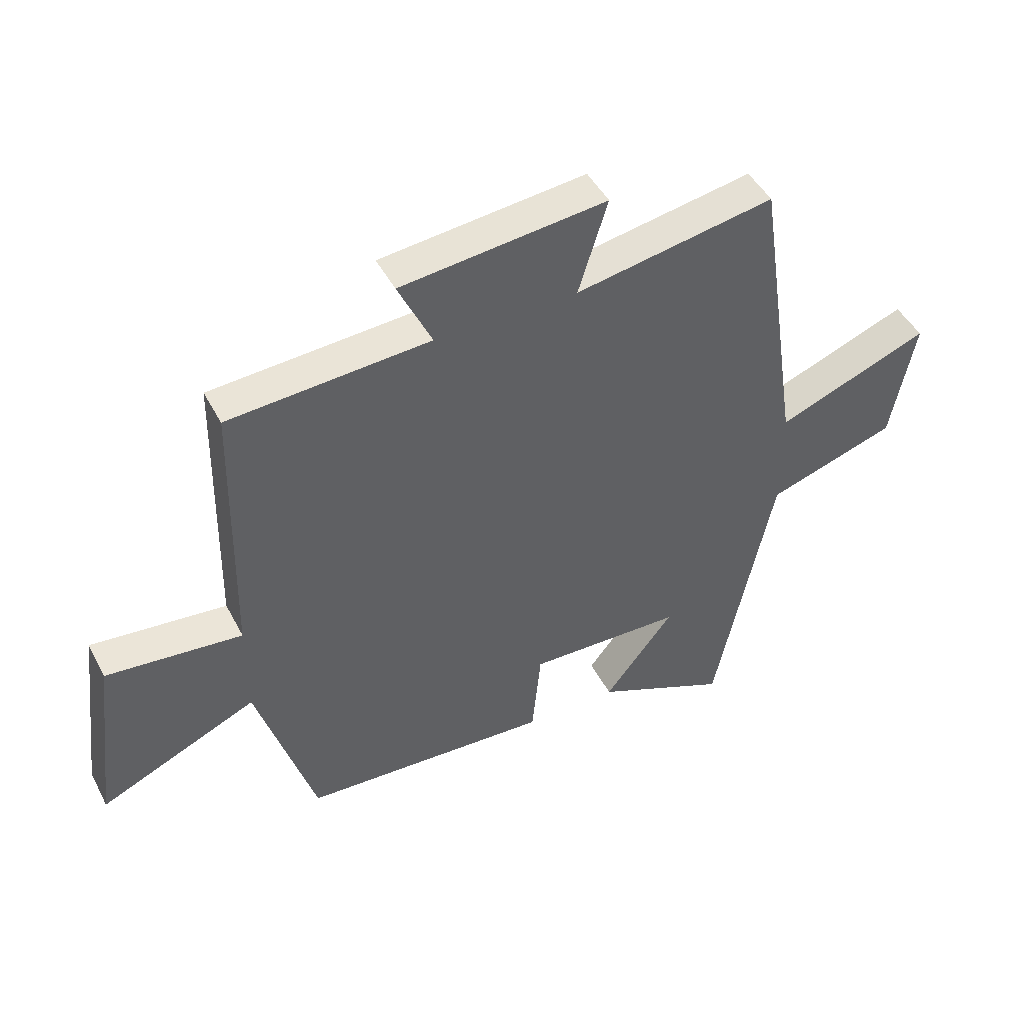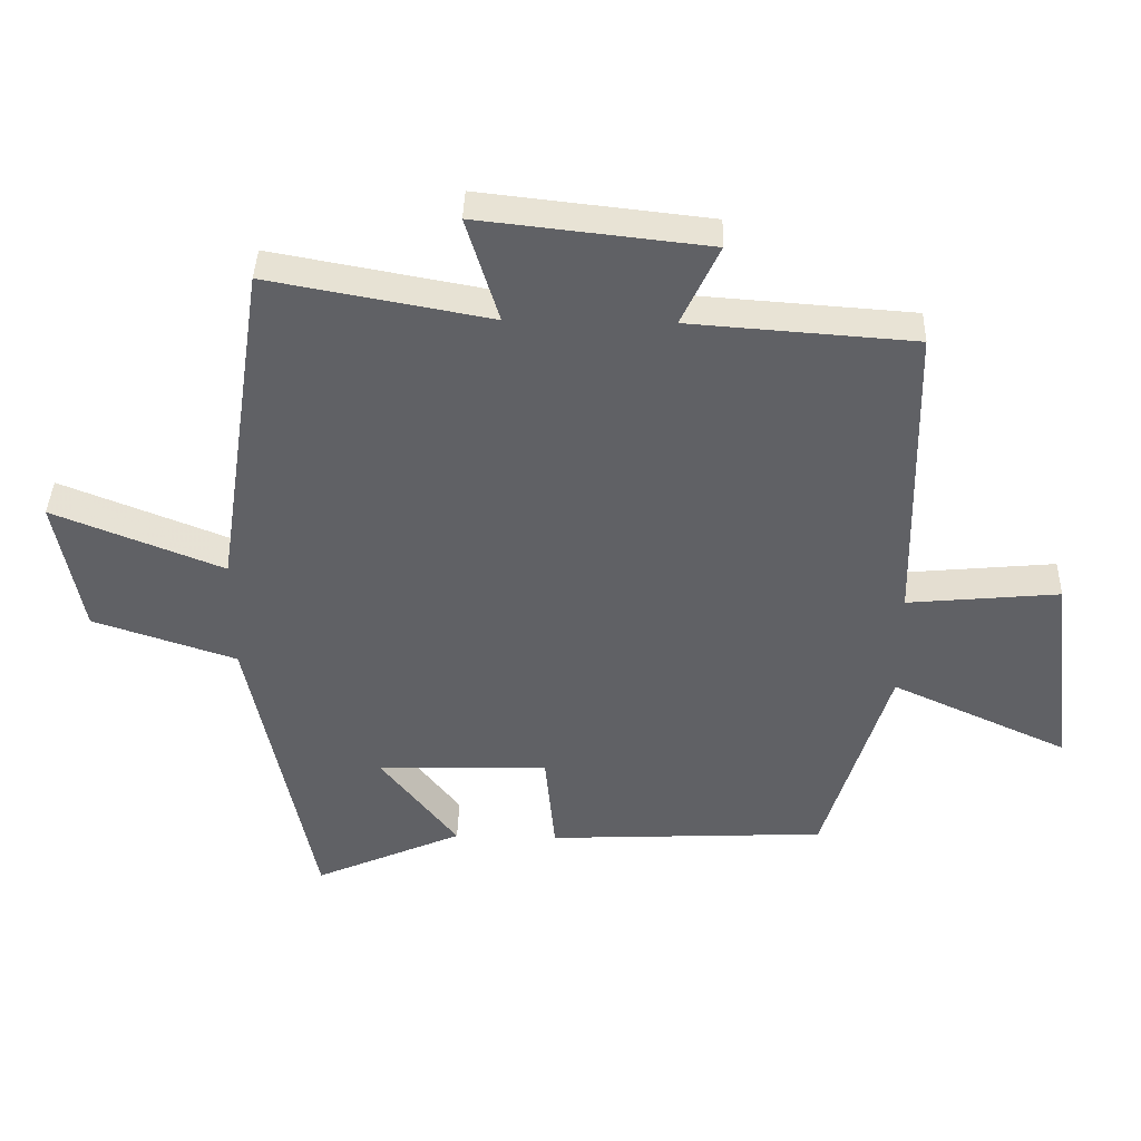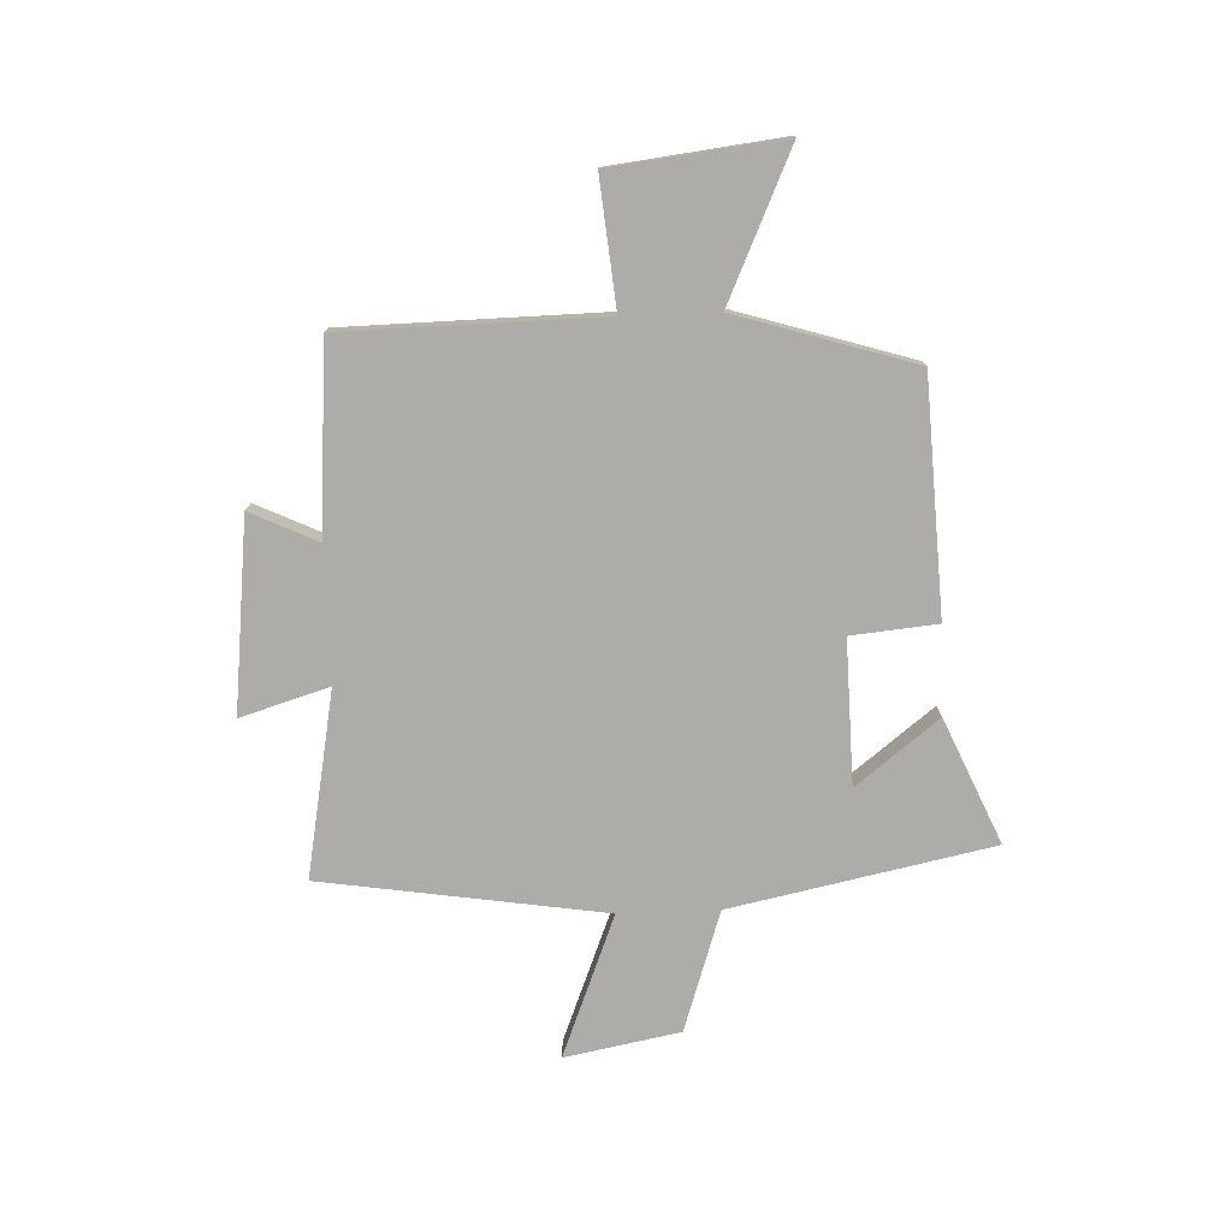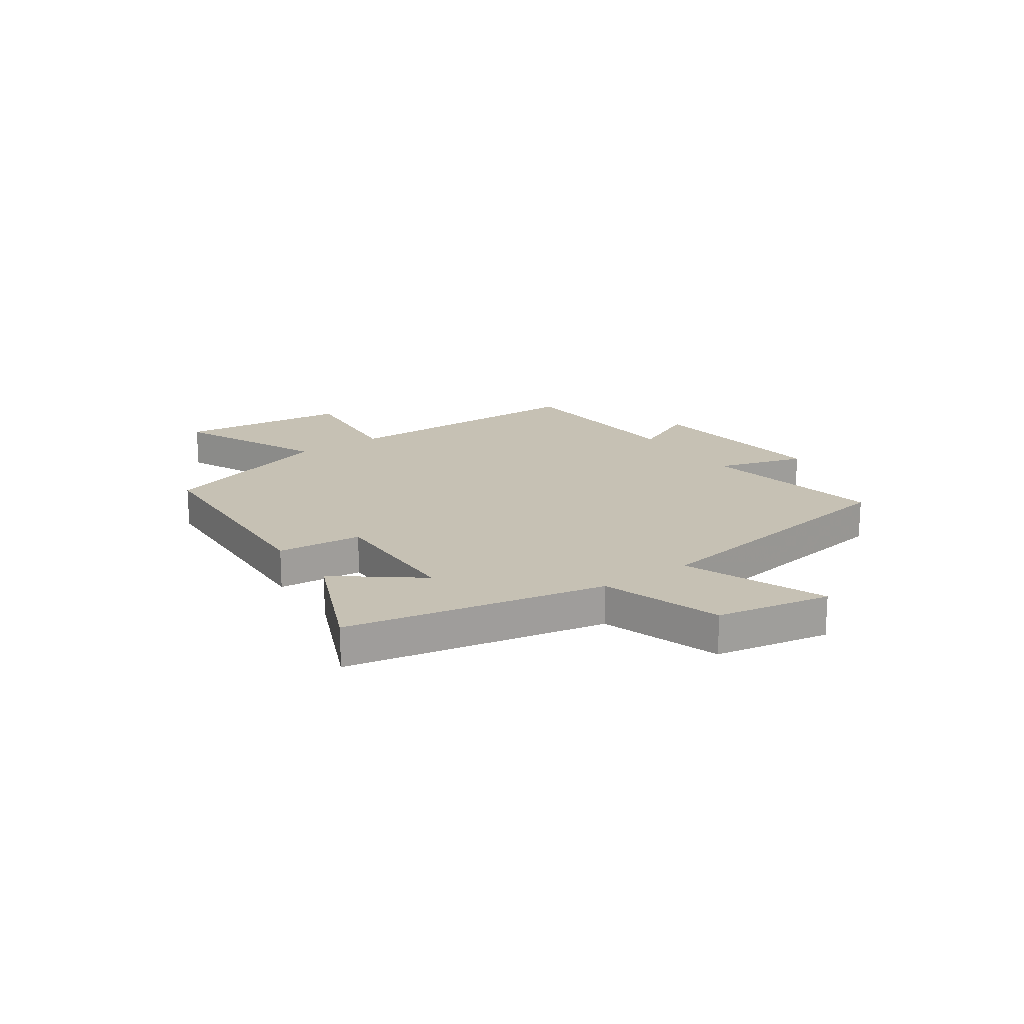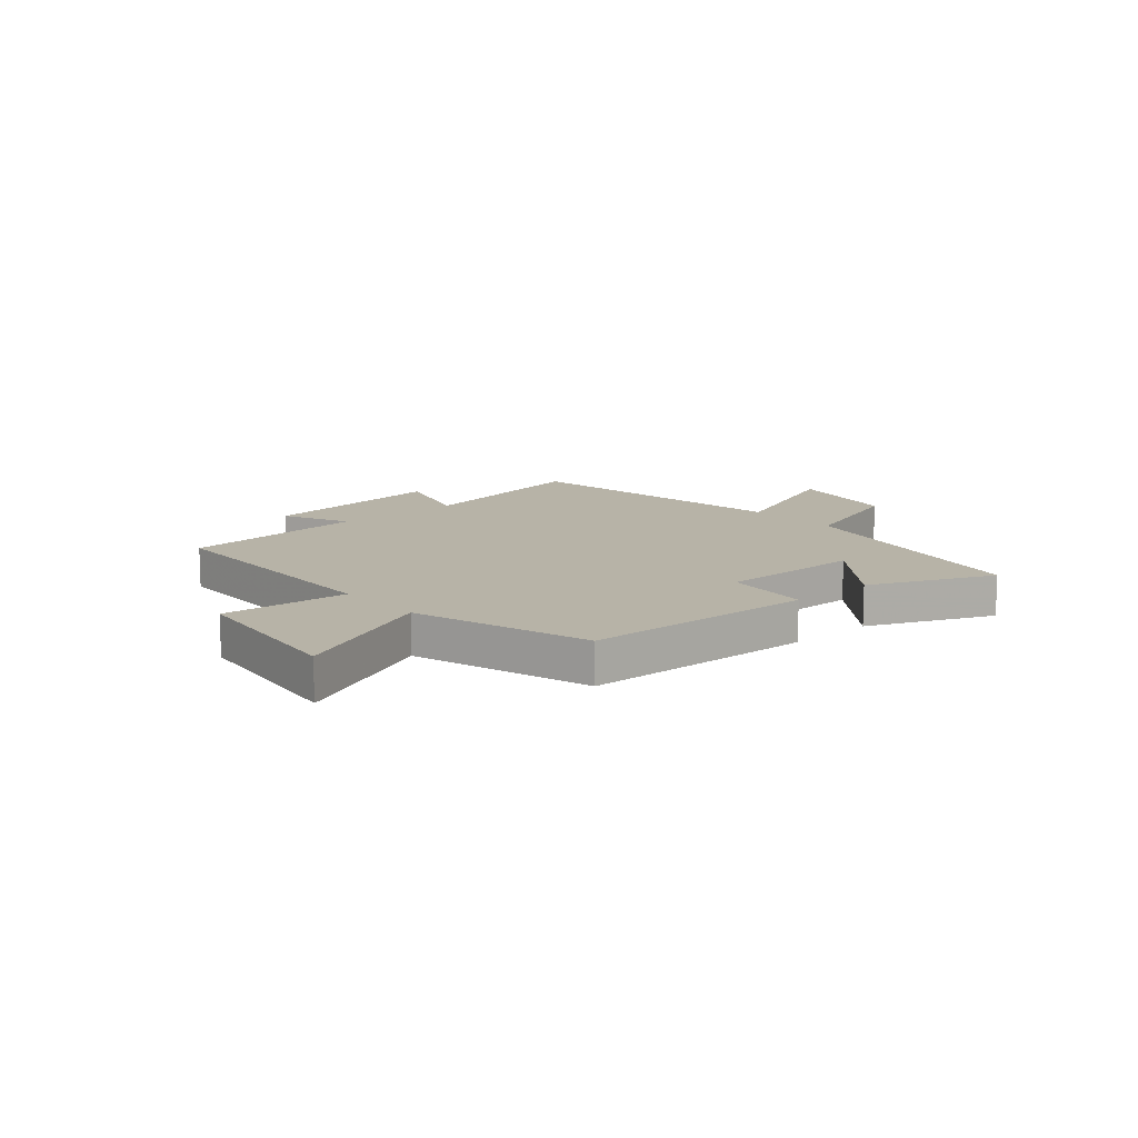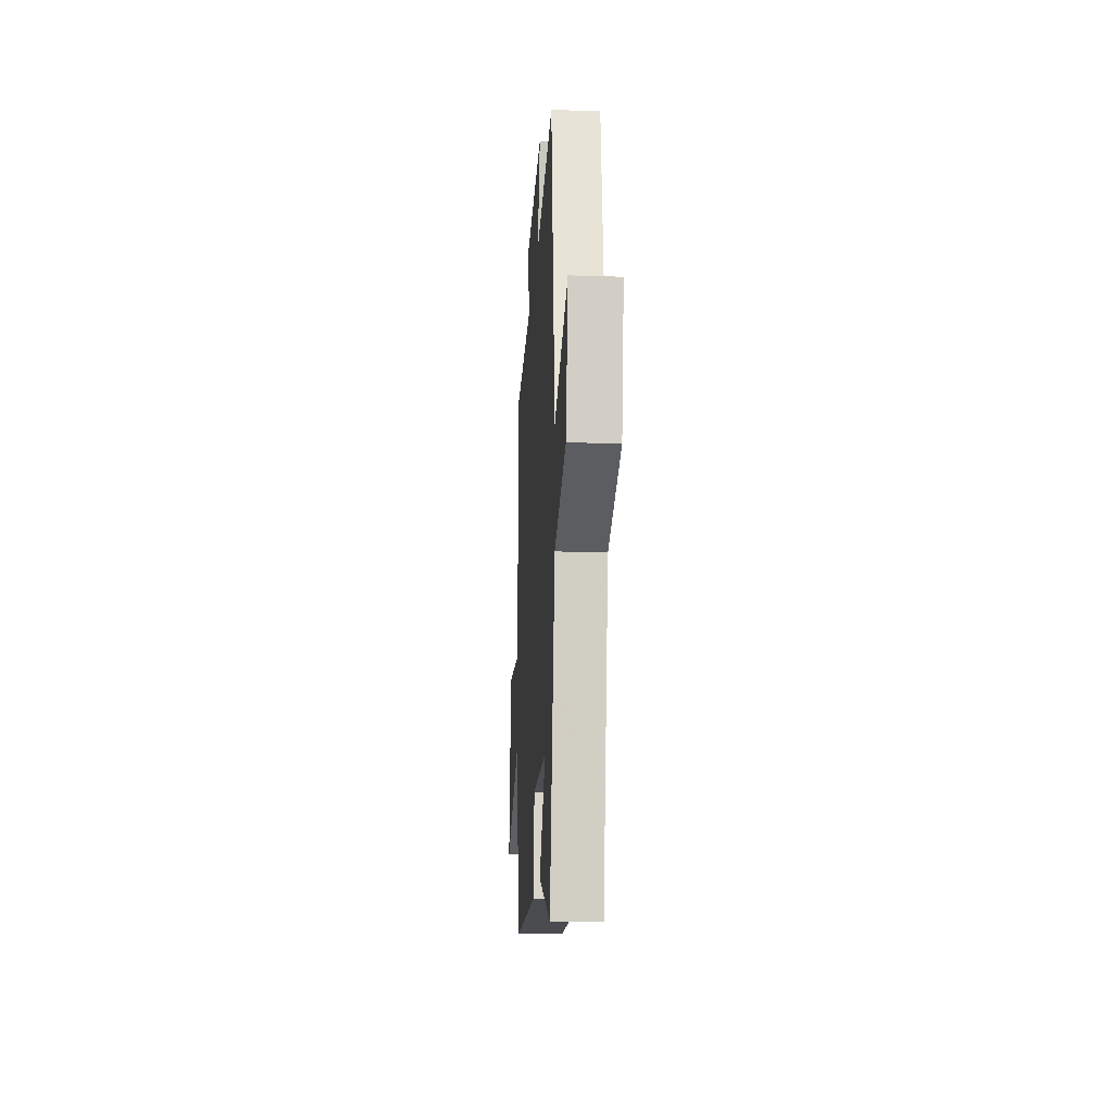
<metadata>
{"format":"obj","ext":"obj","renderer":"f3d","projection":"perspective","resolution":1024,"background":"white","views":[{"elev":46.3,"azim":153.6,"up":"+Z"},{"elev":39.7,"azim":1.7,"up":"+Z"},{"elev":-76.7,"azim":92.1,"up":"+Y"},{"elev":18.6,"azim":-125.1,"up":"+Y"},{"elev":12.6,"azim":138.7,"up":"+Y"},{"elev":-18.1,"azim":-93.7,"up":"+Z"}]}
</metadata>
<code>
v -0.402 0.07 -0.599
v -0.5 0.07 -0.128
v -0.717 0.07 -0.057
v -0.757 0.07 0.151
v -0.5 0.07 0.05
v -0.423 0.07 0.561
v -0.088 0.07 0.5
v -0.137 0.07 0.66
v 0.209 0.07 0.622
v 0.152 0.07 0.5
v 0.491 0.07 0.476
v 0.5 0.07 0.01
v 0.729 0.07 0.032
v 0.767 0.07 -0.278
v 0.5 0.07 -0.158
v 0.402 0.07 -0.479
v -0.019 0.07 -0.5
v -0.034 0.07 -0.345
v -0.294 0.07 -0.351
v -0.177 0.07 -0.5
v -0.402 0 -0.599
v -0.5 0 -0.128
v -0.717 0 -0.057
v -0.757 0 0.151
v -0.5 0 0.05
v -0.423 0 0.561
v -0.088 0 0.5
v -0.137 0 0.66
v 0.209 0 0.622
v 0.152 0 0.5
v 0.491 0 0.476
v 0.5 0 0.01
v 0.729 0 0.032
v 0.767 0 -0.278
v 0.5 0 -0.158
v 0.402 0 -0.479
v -0.019 0 -0.5
v -0.034 0 -0.345
v -0.294 0 -0.351
v -0.177 0 -0.5
f 19 20 1 2
f 18 19 2
f 15 16 17 18
f 15 18 2
f 12 13 14 15
f 12 15 2
f 11 12 2
f 10 11 2
f 7 8 9 10
f 7 10 2
f 5 6 7 2
f 2 3 4 5
f 22 21 40 39
f 22 39 38
f 38 37 36 35
f 22 38 35
f 35 34 33 32
f 22 35 32
f 22 32 31
f 22 31 30
f 30 29 28 27
f 22 30 27
f 22 27 26 25
f 25 24 23 22
f 1 21 22 2
f 2 22 23 3
f 3 23 24 4
f 4 24 25 5
f 5 25 26 6
f 6 26 27 7
f 7 27 28 8
f 8 28 29 9
f 9 29 30 10
f 10 30 31 11
f 11 31 32 12
f 12 32 33 13
f 13 33 34 14
f 14 34 35 15
f 15 35 36 16
f 16 36 37 17
f 17 37 38 18
f 18 38 39 19
f 19 39 40 20
f 20 40 21 1

</code>
